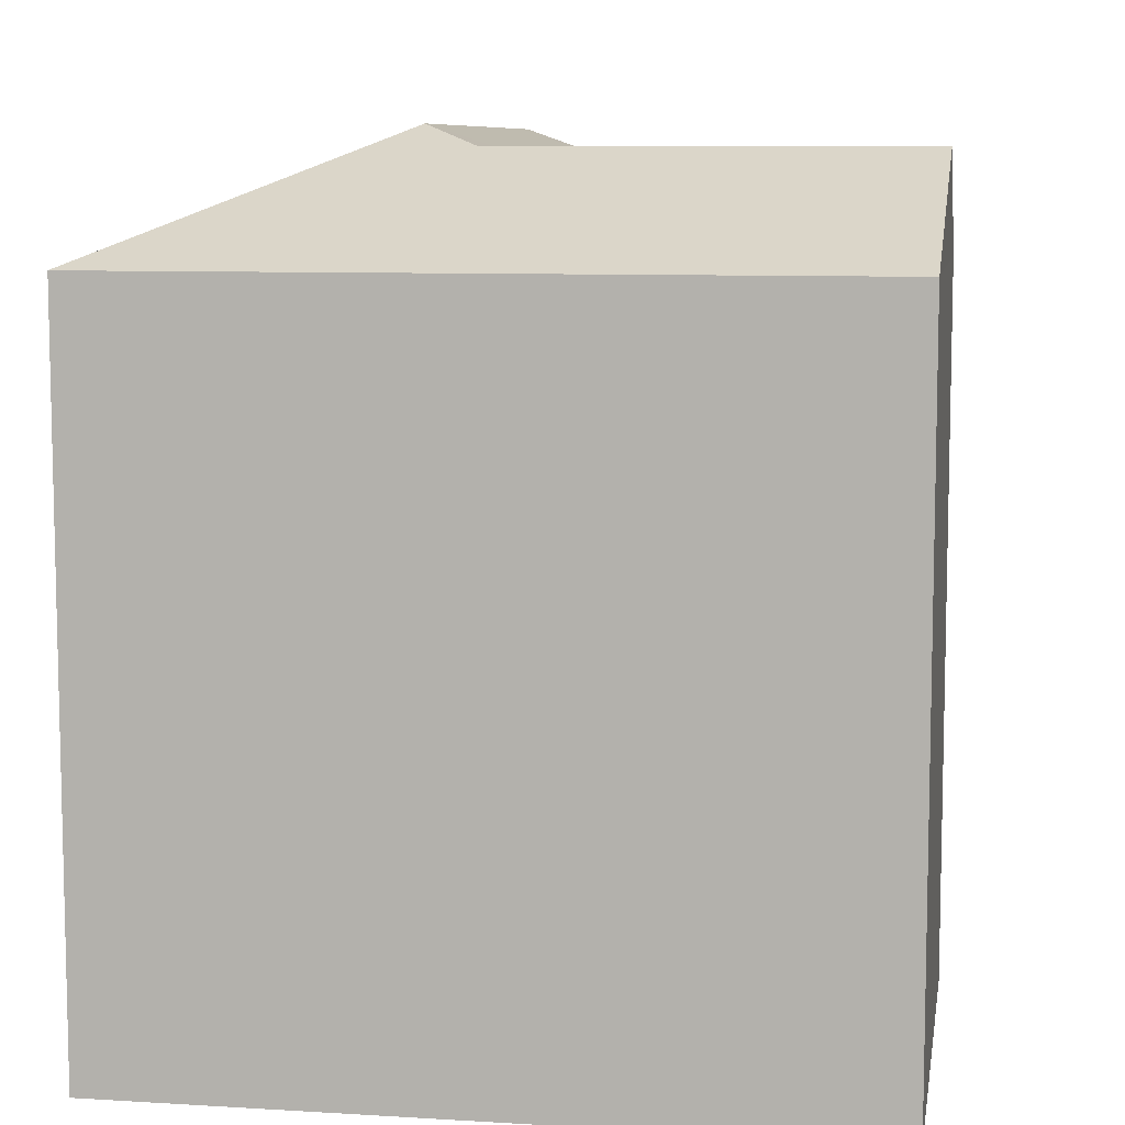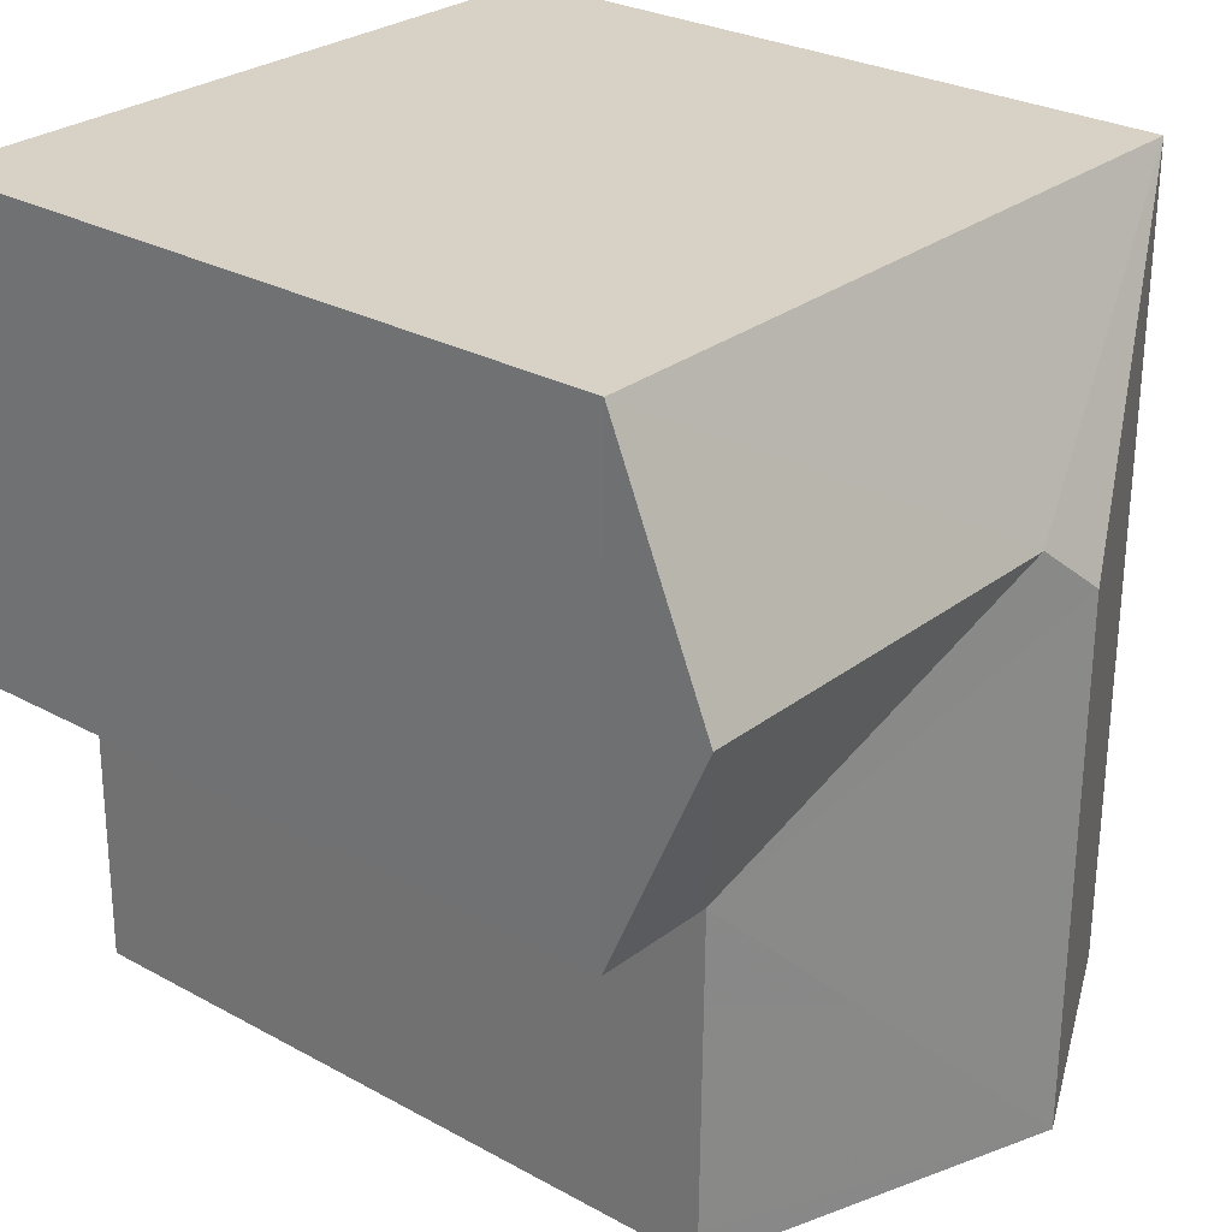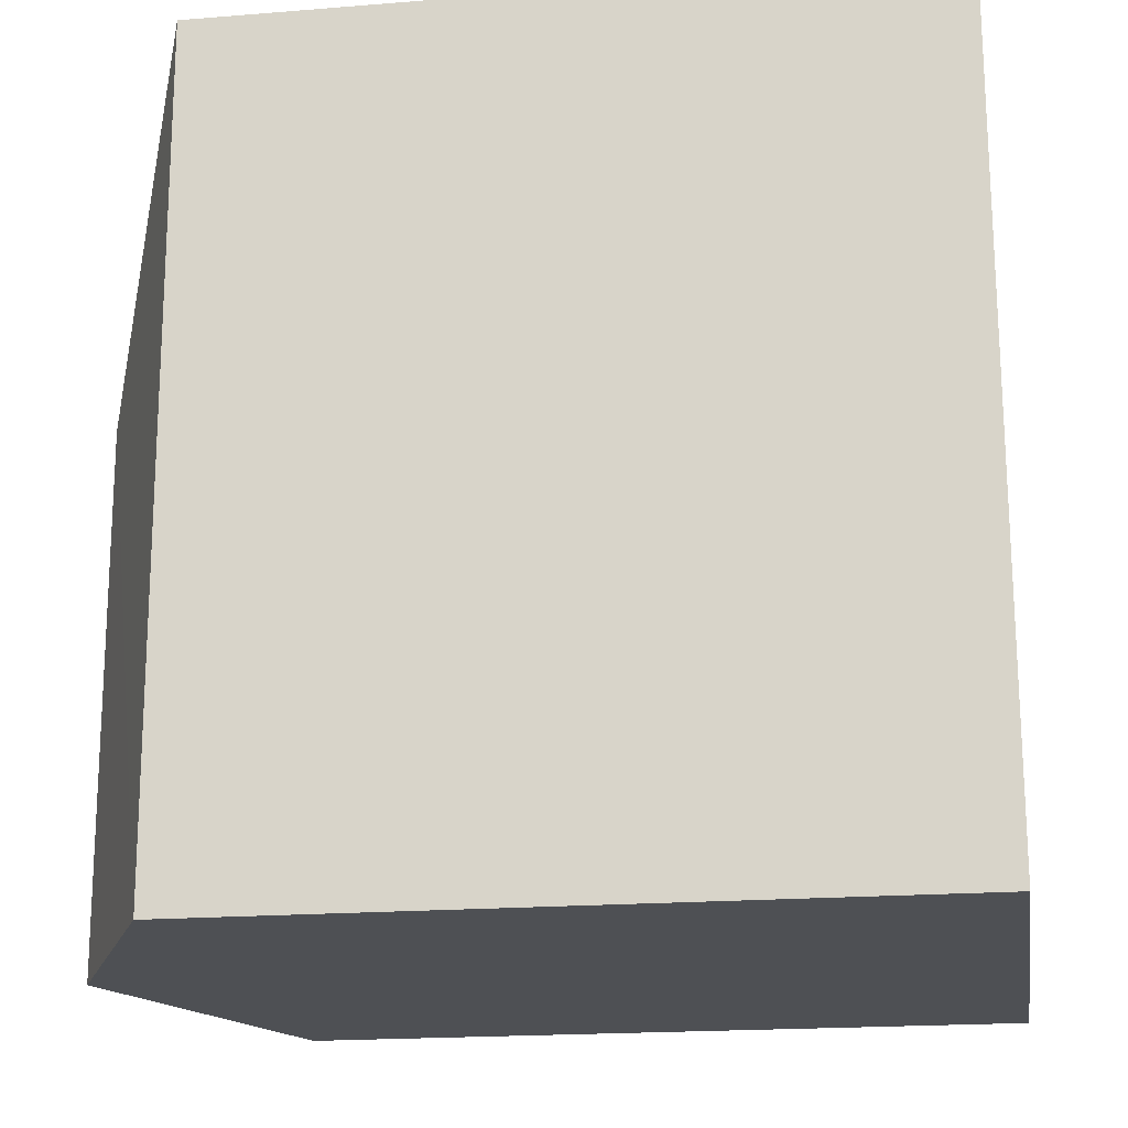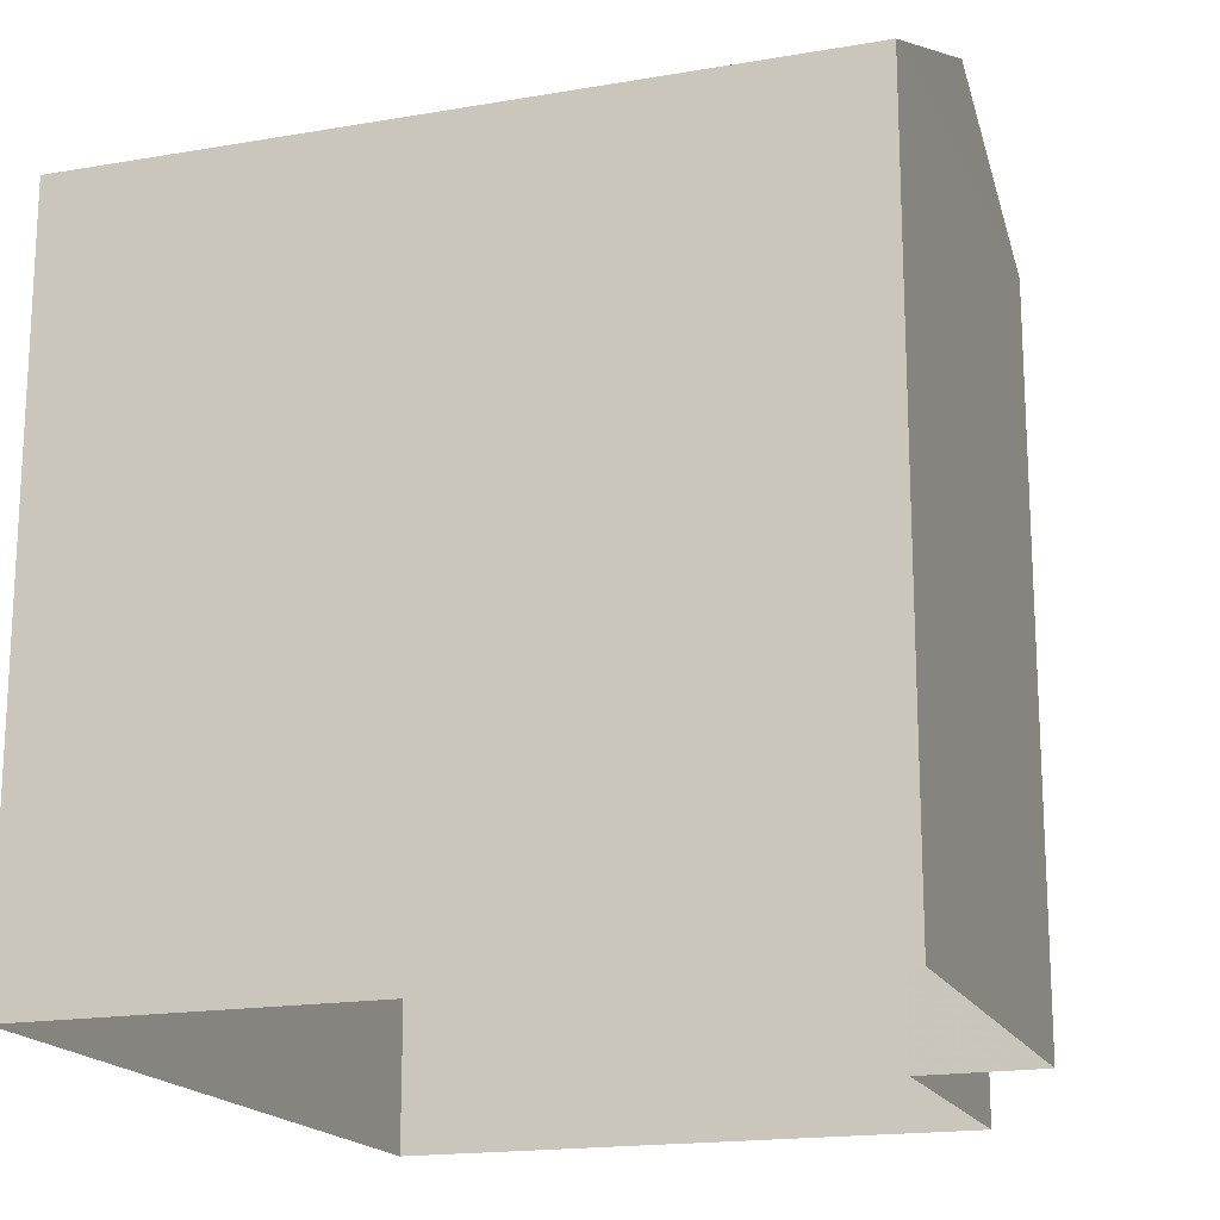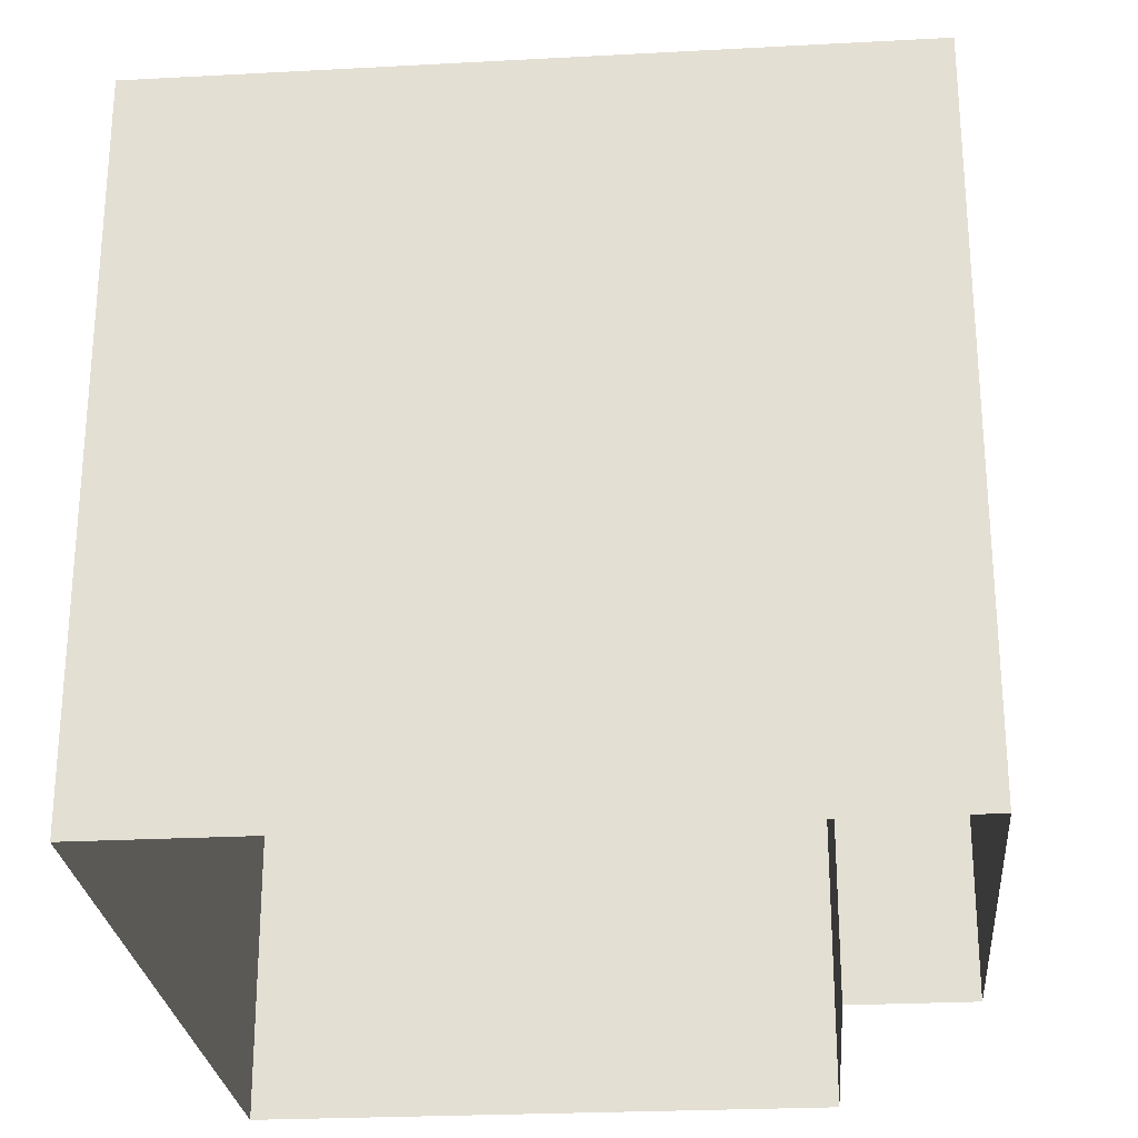
<metadata>
{"format":"obj","ext":"obj","renderer":"f3d","projection":"perspective","resolution":1024,"background":"white","views":[{"elev":8.3,"azim":-171.1,"up":"+Z"},{"elev":27.7,"azim":-50.1,"up":"+Y"},{"elev":-19.4,"azim":98.9,"up":"+Y"},{"elev":-17.6,"azim":-161.8,"up":"+Z"},{"elev":-26.0,"azim":-175.7,"up":"+Z"}]}
</metadata>
<code>
v -3.733e+05 -1.044e+05 26.31
v -3.733e+05 -1.044e+05 26.31
v -3.733e+05 -1.044e+05 26.31
v -3.733e+05 -1.044e+05 26.31
v -3.733e+05 -1.044e+05 26.31
v -3.733e+05 -1.044e+05 26.31
v -3.733e+05 -1.044e+05 34.1
v -3.733e+05 -1.044e+05 34.1
v -3.733e+05 -1.044e+05 32.95
v -3.733e+05 -1.044e+05 32.95
v -3.733e+05 -1.044e+05 33.91
v -3.733e+05 -1.044e+05 32.95
v -3.733e+05 -1.044e+05 32.95
v -3.733e+05 -1.044e+05 33.91
v -3.733e+05 -1.044e+05 32.95
v -3.733e+05 -1.044e+05 32.95
f 1 2 3
f 3 2 4
f 4 2 5
f 2 6 5
f 7 8 9
f 7 9 10
f 8 11 9
f 12 11 13
f 13 11 8
f 14 11 12
f 8 15 13
f 8 7 15
f 14 16 9
f 11 14 9
f 10 2 1
f 10 9 2
f 10 1 15
f 10 15 7
f 1 3 15
f 15 3 4
f 13 15 4
f 5 6 12
f 12 16 14
f 12 6 16
f 13 4 5
f 12 13 5
f 6 9 16
f 6 2 9

</code>
